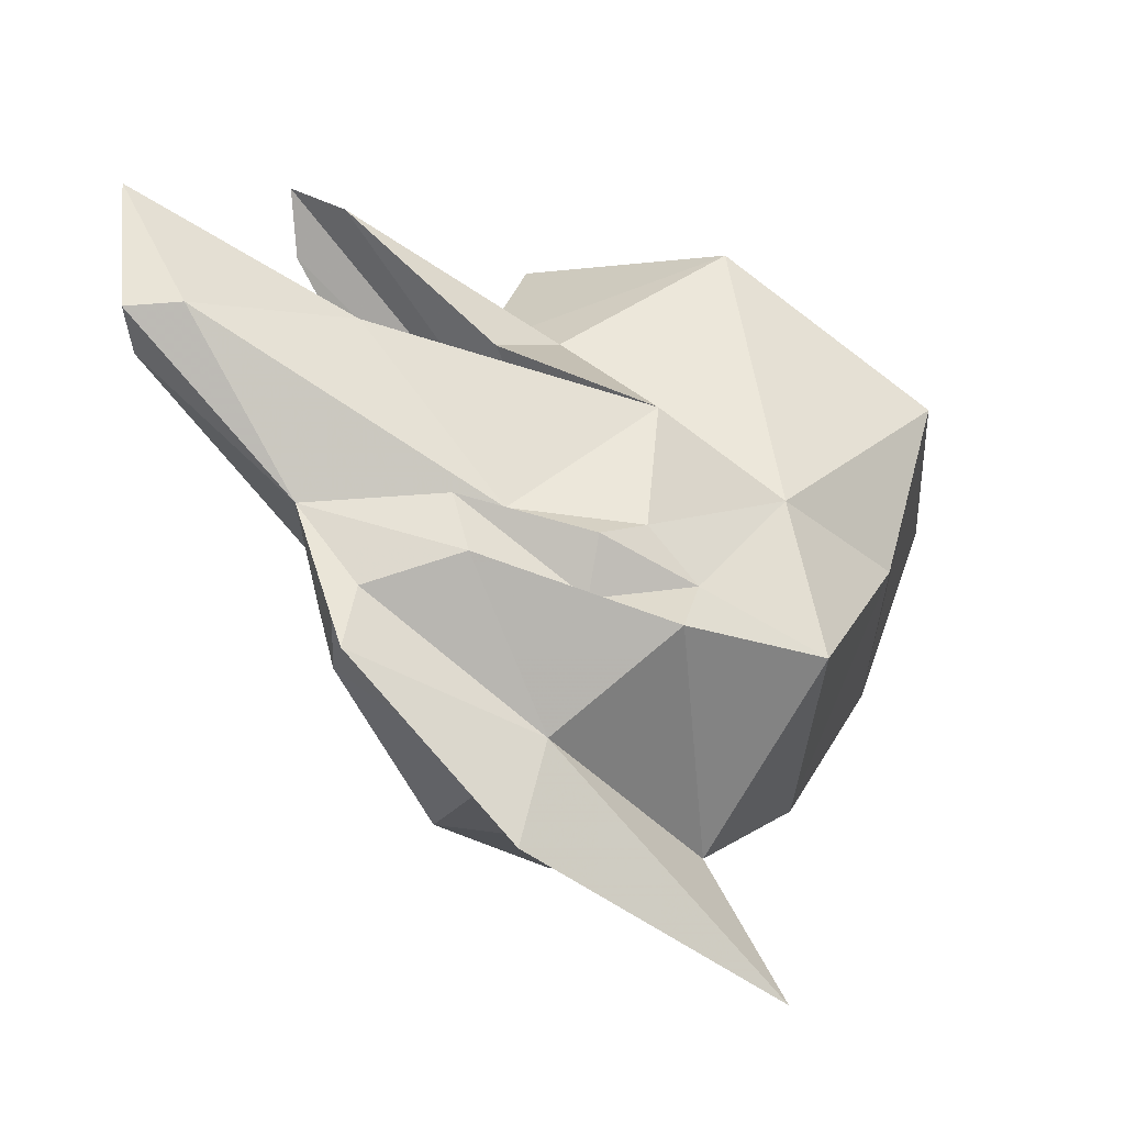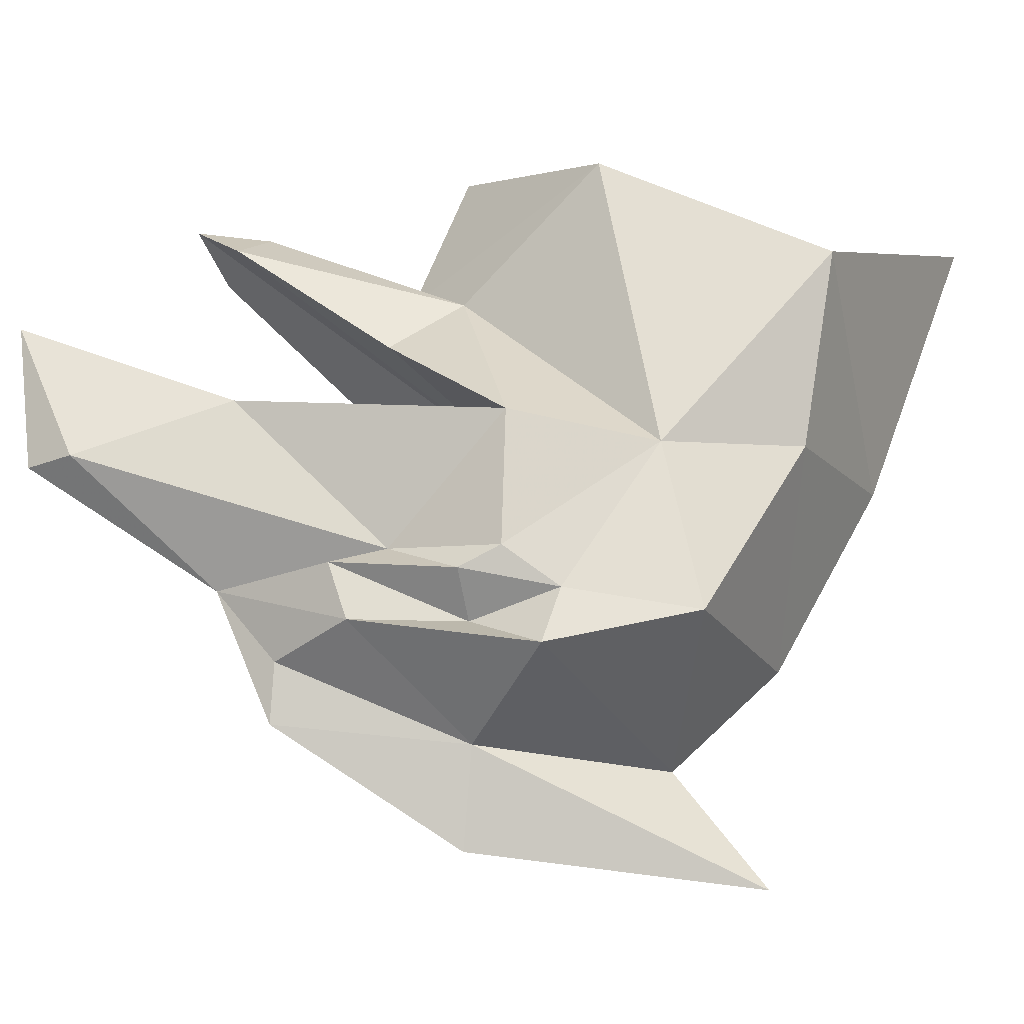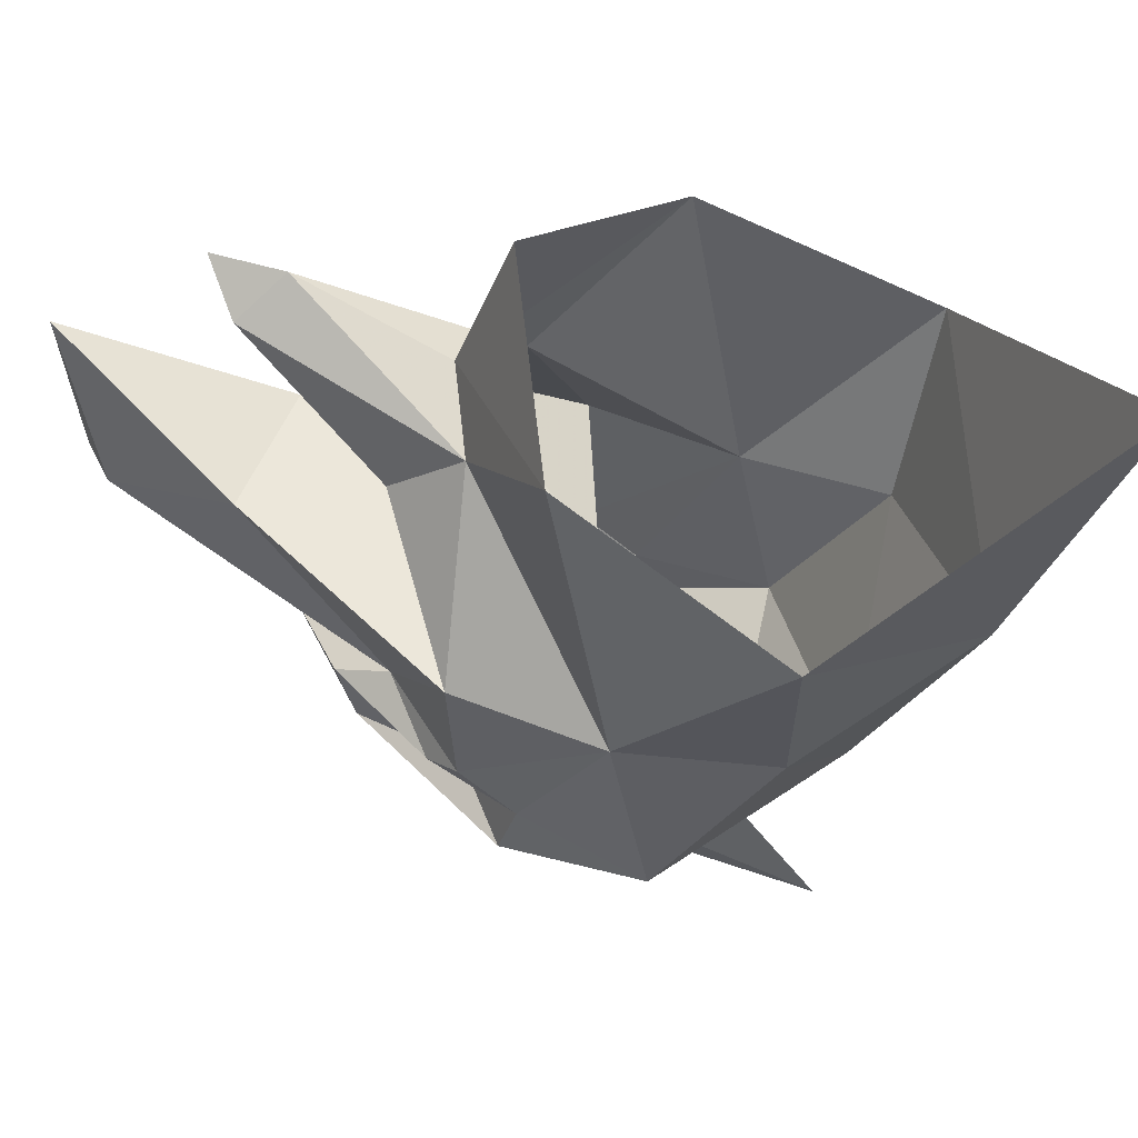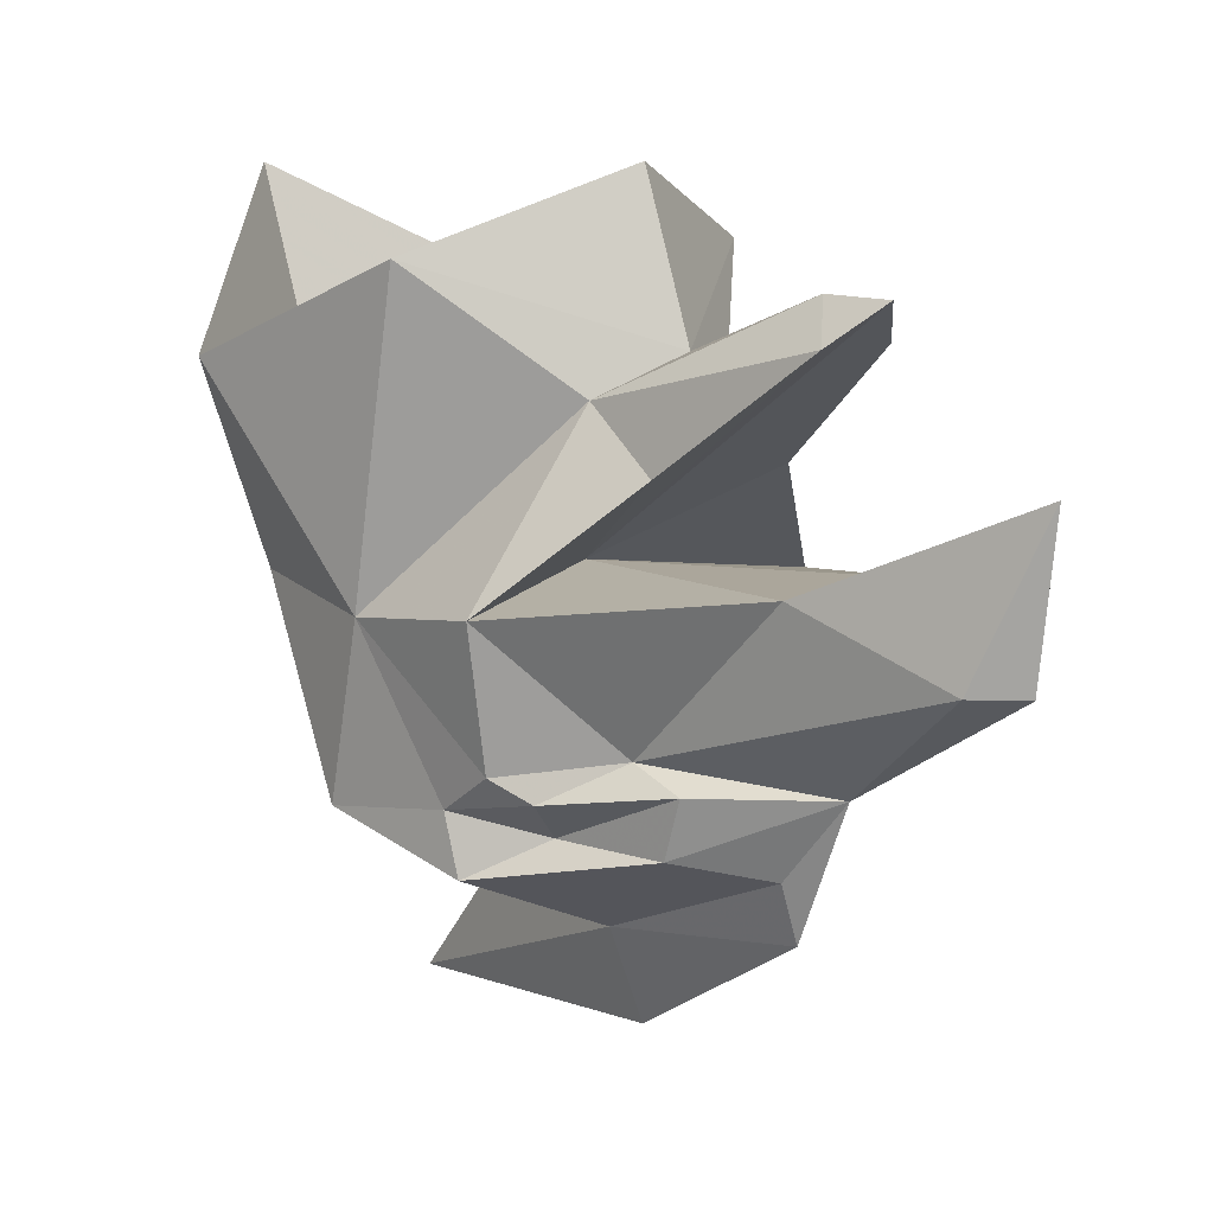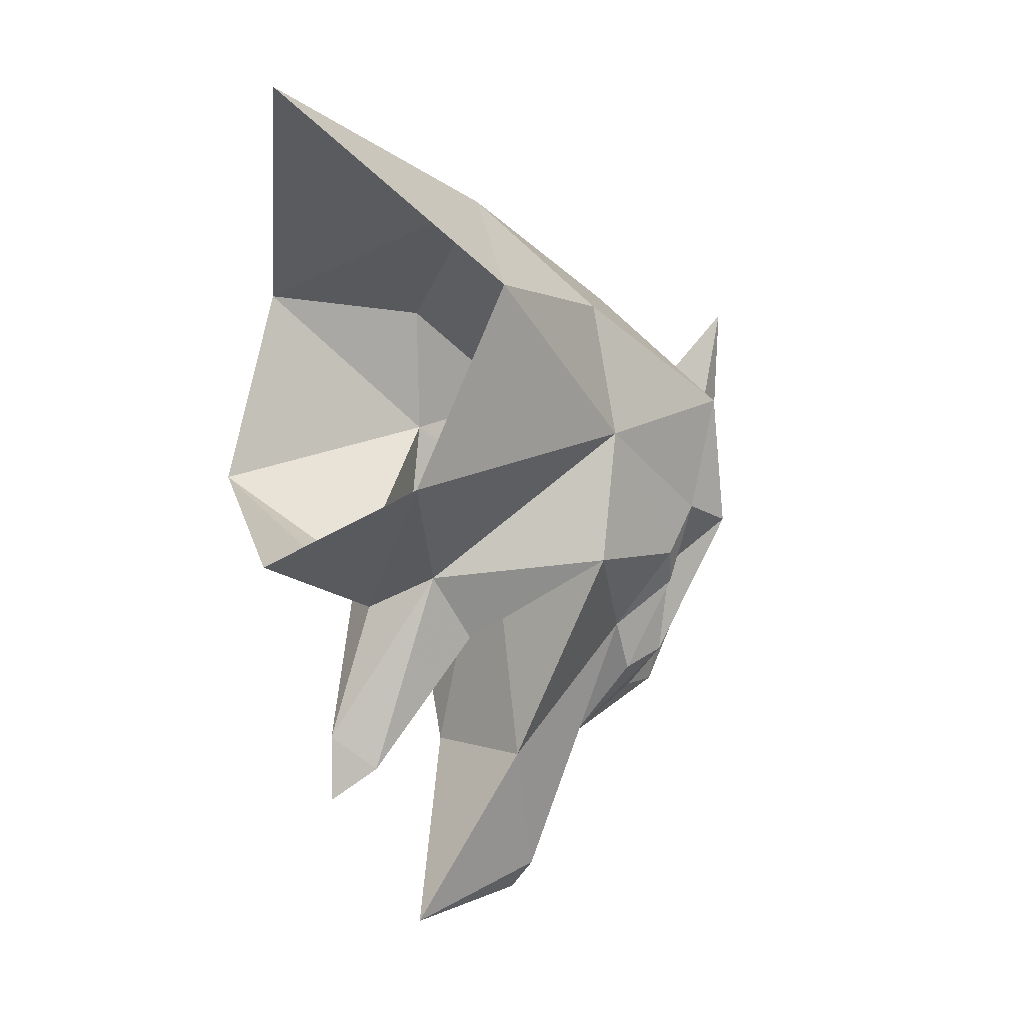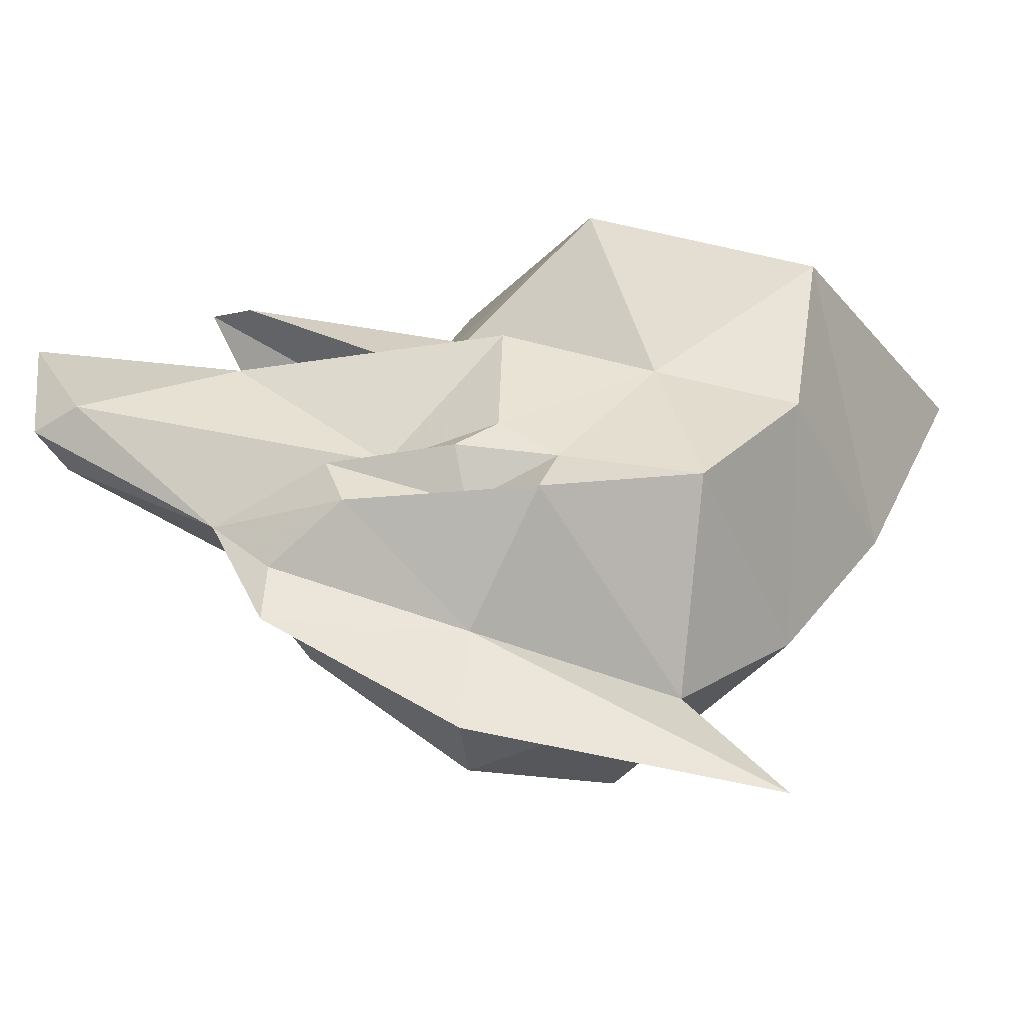
<metadata>
{"format":"obj","ext":"obj","renderer":"f3d","projection":"perspective","resolution":1024,"background":"white","views":[{"elev":-44.5,"azim":-129.7,"up":"+Y"},{"elev":-24.6,"azim":-102.3,"up":"+Y"},{"elev":47.5,"azim":-70.5,"up":"+Y"},{"elev":10.9,"azim":139.3,"up":"+Y"},{"elev":3.9,"azim":-130.9,"up":"+Z"},{"elev":-56.1,"azim":-101.4,"up":"+Y"}]}
</metadata>
<code>
v 0.07031 -1.539 -0.03906
v 0.07812 -1.523 0.02344
v 0 -1.562 0.03125
v 0.01562 -1.562 -0.05469
v 0.03906 -1.523 -0.1094
v 0.04688 -1.523 -0.0625
v 0.07031 -1.516 -0.03125
v 0.07812 -1.453 0.007812
v 0.07031 -1.445 0.07031
v 0 -1.516 0.07812
v -0.07812 -1.523 0.02344
v -0.07031 -1.539 -0.03906
v -0.01562 -1.562 -0.05469
v 0 -1.609 0.07031
v 0 -1.602 -0.05469
v 0 -1.555 -0.1328
v 0.007812 -1.531 -0.1328
v 0 -1.5 -0.1562
v 0.03906 -1.5 -0.1172
v 0.0625 -1.508 -0.07031
v 0.07031 -1.5 -0.05469
v 0.07812 -1.445 -0.05469
v 0.03125 -1.375 -0.0625
v 0.07812 -1.328 -0.01562
v 0.09375 -1.367 0.07812
v 0 -1.43 0.125
v -0.07031 -1.445 0.07031
v -0.07812 -1.453 0.007812
v -0.07031 -1.516 -0.03125
v -0.04688 -1.523 -0.0625
v -0.03906 -1.523 -0.1094
v -0.007812 -1.531 -0.1328
v 0.03906 -1.492 -0.09375
v 0.01562 -1.453 -0.2188
v 0.03125 -1.43 -0.1562
v 0 -1.391 -0.2422
v 0 -1.43 -0.1562
v 0 -1.438 -0.02344
v 0.03125 -1.398 -0.09375
v 0.01562 -1.352 -0.1562
v 0 -1.336 -0.1406
v 0 -1.359 -0.07812
v 0 -1.297 -0.05469
v -0.07812 -1.328 -0.01562
v -0.03125 -1.375 -0.0625
v -0.09375 -1.367 0.07812
v 0 -1.305 0.1719
v 0 -1.336 -0.1719
v -0.01562 -1.352 -0.1562
v 0 -1.453 -0.2344
v -0.01562 -1.453 -0.2188
v -0.03125 -1.43 -0.1562
v -0.07812 -1.445 -0.05469
v -0.03125 -1.398 -0.09375
v -0.03906 -1.492 -0.09375
v -0.07031 -1.5 -0.05469
v -0.03906 -1.5 -0.1172
v -0.0625 -1.508 -0.07031
f 1 2 3
f 1 3 4
f 1 4 5
f 2 7 8
f 2 8 9
f 2 9 10
f 2 10 3
f 3 10 11
f 3 11 12
f 3 12 13
f 4 17 5
f 5 17 18
f 7 21 8
f 8 21 22
f 10 27 11
f 11 27 28
f 11 28 29
f 12 31 13
f 13 31 32
f 33 19 18
f 33 34 35
f 33 35 22
f 33 22 21
f 34 36 35
f 46 26 47
f 47 26 25
f 36 51 52
f 51 55 52
f 52 55 53
f 53 55 56
f 53 56 28
f 18 32 31
f 18 57 55
f 56 29 28
f 1 5 6
f 5 19 6
f 12 30 31
f 30 57 31
f 1 6 7
f 1 7 2
f 5 18 19
f 6 20 7
f 8 24 25
f 11 29 12
f 12 29 30
f 33 20 19
f 44 28 46
f 18 31 57
f 55 57 58
f 58 30 29
f 3 13 14
f 3 14 4
f 4 14 15
f 4 15 16
f 4 16 17
f 13 32 16
f 13 16 15
f 13 15 14
f 16 18 17
f 18 16 32
f 6 19 20
f 57 30 58
f 7 20 21
f 8 22 23
f 8 23 24
f 33 21 20
f 23 42 24
f 24 42 43
f 43 42 44
f 44 42 45
f 44 45 28
f 53 28 45
f 55 58 56
f 56 58 29
f 8 25 9
f 9 25 26
f 9 26 10
f 10 26 27
f 46 28 27
f 46 27 26
f 33 18 34
f 34 50 36
f 36 50 51
f 34 18 50
f 50 18 51
f 51 18 55
f 35 36 37
f 35 37 38
f 35 38 22
f 22 38 39
f 40 38 48
f 40 39 38
f 36 52 37
f 37 52 38
f 38 52 53
f 38 53 54
f 38 54 49
f 38 49 48
f 22 39 23
f 23 39 40
f 23 40 41
f 23 41 42
f 40 48 41
f 41 48 49
f 41 49 45
f 41 45 42
f 53 45 54
f 54 45 49

</code>
